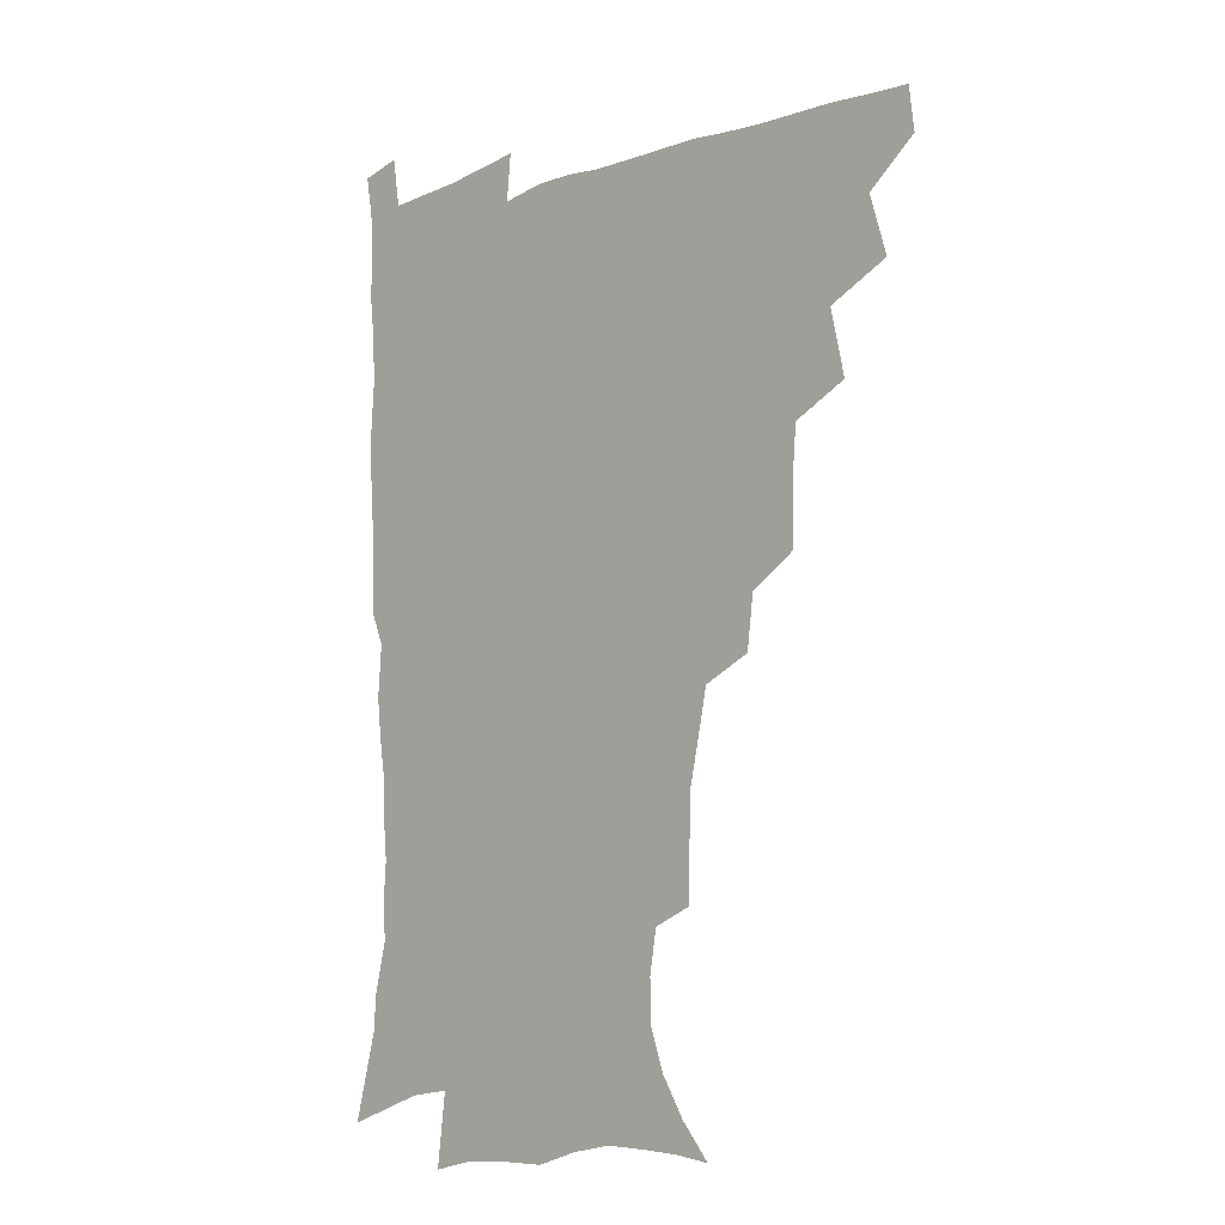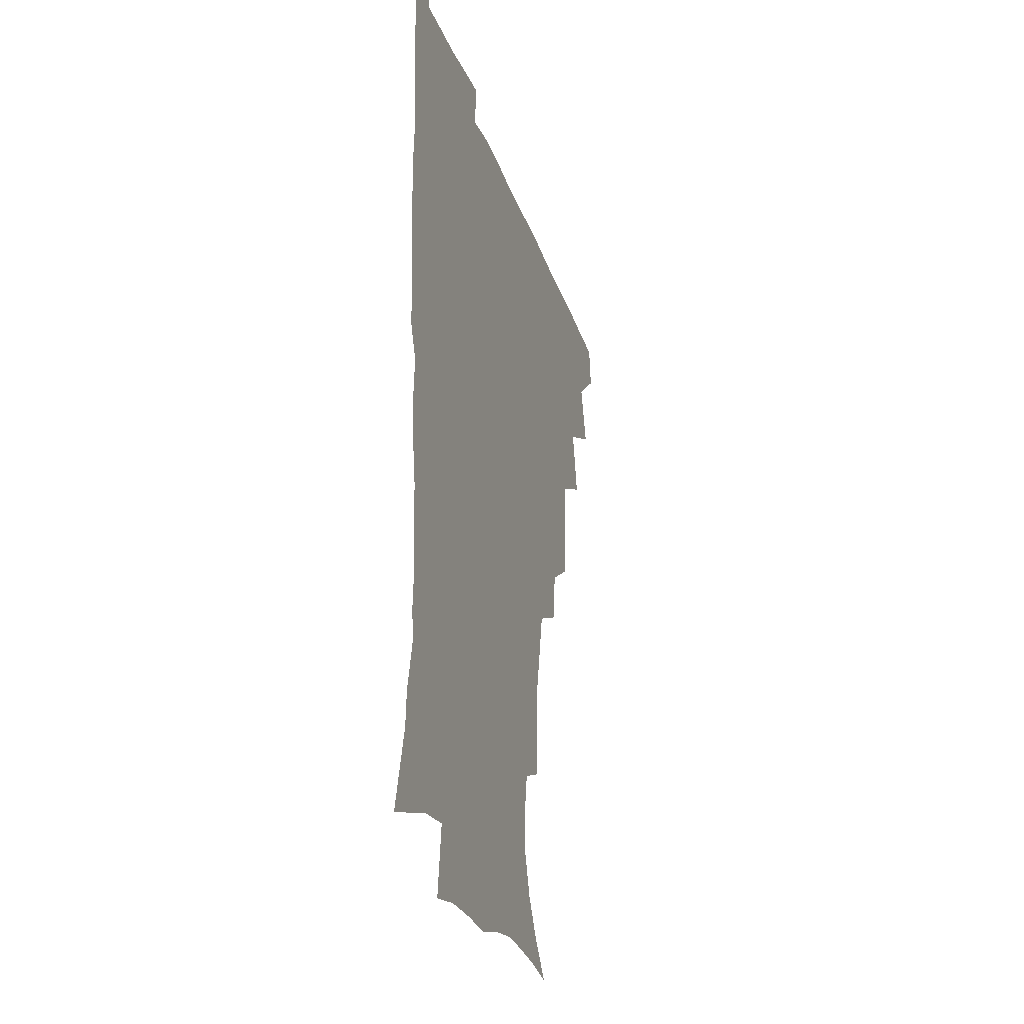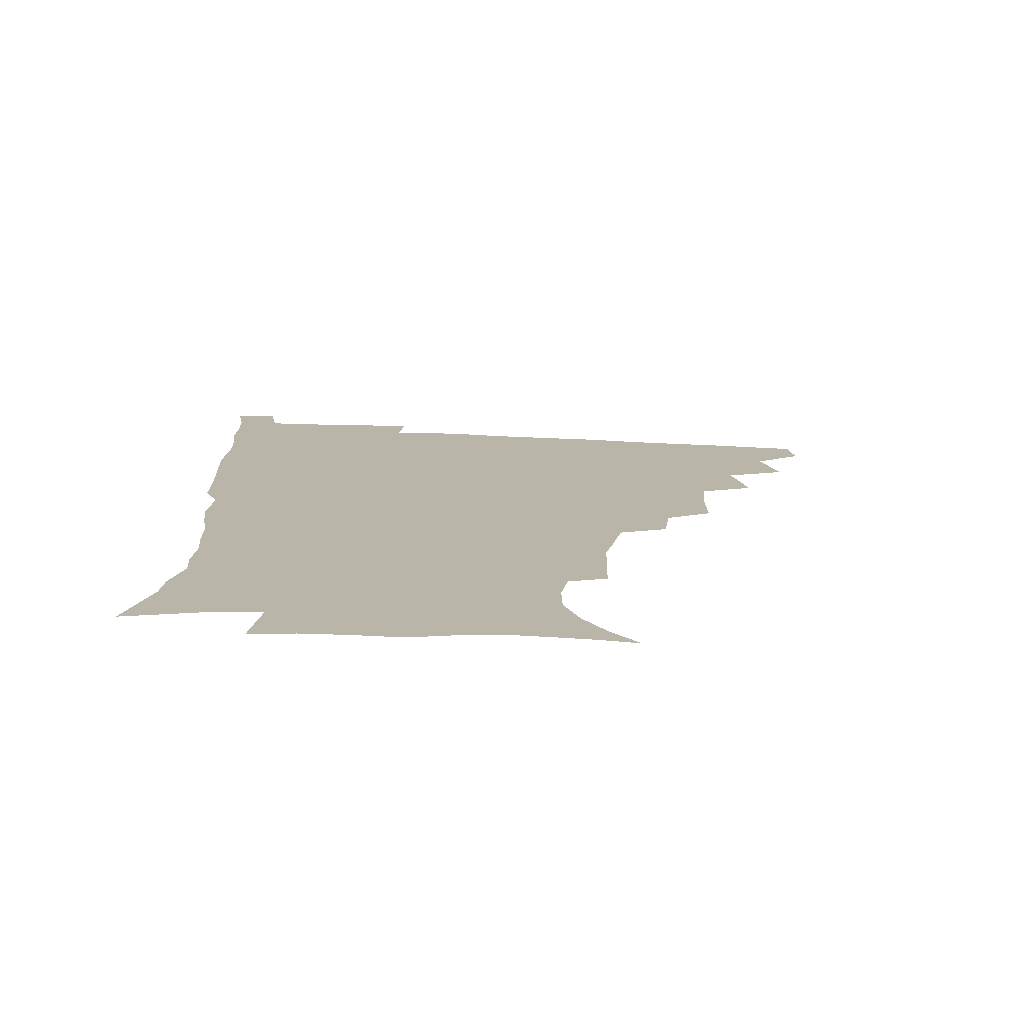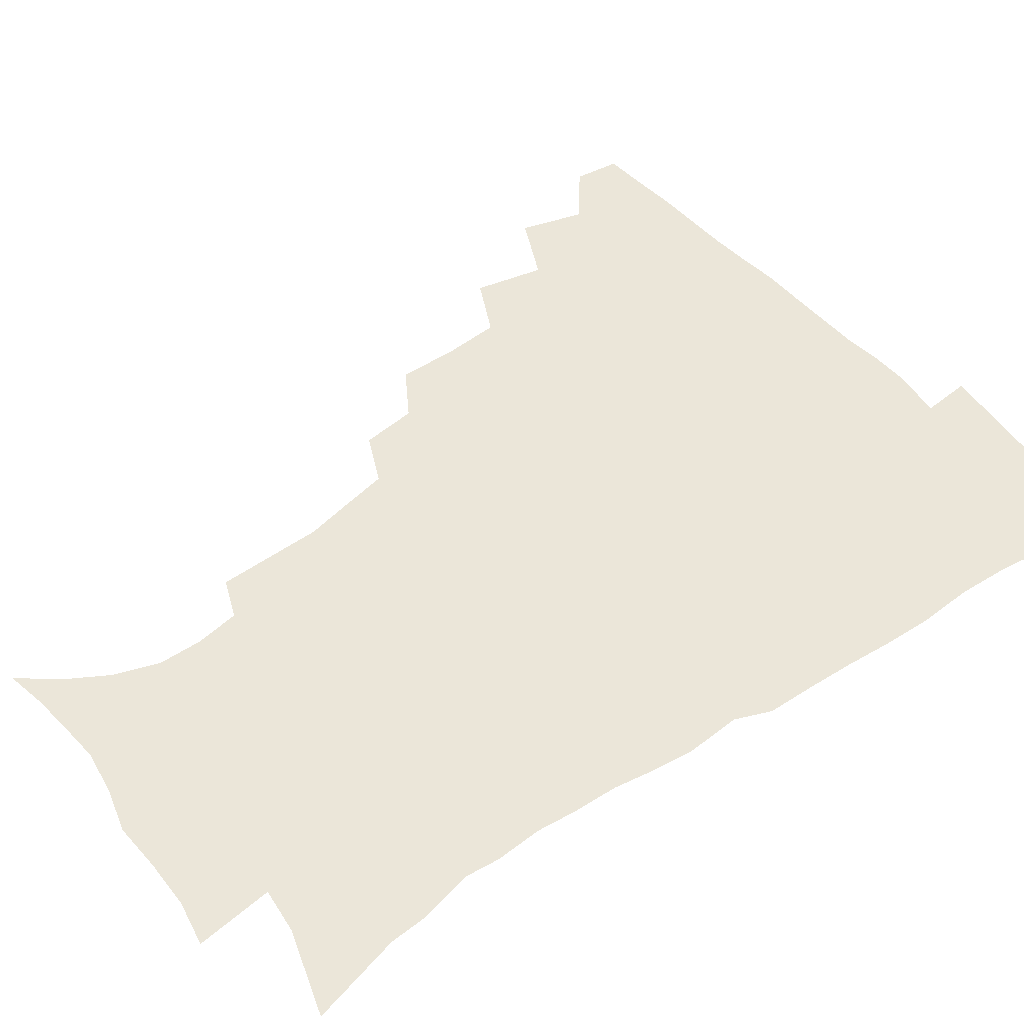
<metadata>
{"format":"obj","ext":"obj","renderer":"f3d","projection":"perspective","resolution":1024,"background":"white","views":[{"elev":-9.1,"azim":-135.4,"up":"+Y"},{"elev":-27.6,"azim":106.8,"up":"+Y"},{"elev":-76.9,"azim":177.8,"up":"+Y"},{"elev":47.3,"azim":52.5,"up":"+Z"}]}
</metadata>
<code>
v 464.7 477.9 0
v 466.7 493.9 0
v 476.2 441.3 0
v 482.6 463.1 0
v 483.3 479 0
v 482.2 494.7 0
v 493.5 406.2 0
v 498.8 430.3 0
v 498.2 447.4 0
v 500 464.8 0
v 498.6 480 0
v 497.3 495.7 0
v 514.8 355.7 0
v 514.9 377.1 0
v 513.4 396.2 0
v 516.8 418.9 0
v 515.1 433.8 0
v 515.4 450.4 0
v 514.8 465.5 0
v 513.8 480.5 0
v 512.7 496 0
v 534.2 325.4 0
v 531.7 344.8 0
v 531.9 367 0
v 531.9 387.5 0
v 532.4 406.3 0
v 531.4 420.8 0
v 531.4 436.7 0
v 530.7 451.7 0
v 529.9 466.3 0
v 528.7 481.3 0
v 527.8 496.3 0
v 559.9 247.3 0
v 559.3 265.6 0
v 558.8 284.5 0
v 555.6 299.3 0
v 551.8 317.1 0
v 549.8 337.9 0
v 548.1 355.9 0
v 546.5 372.3 0
v 545.4 388 0
v 546.1 406.6 0
v 546.9 423.6 0
v 546.8 438.6 0
v 545.8 452.8 0
v 544.5 467.2 0
v 543.4 482 0
v 542.3 497.2 0
v 552.2 168.5 0
v 562.7 181.3 0
v 571 195.1 0
v 576.5 210.8 0
v 576.7 225.9 0
v 574.1 241.5 0
v 573.3 261.7 0
v 571.9 278 0
v 569.9 293.6 0
v 567.6 310.2 0
v 565.1 326.8 0
v 563.9 345.2 0
v 562.4 361.4 0
v 562.5 379.2 0
v 562.1 395.1 0
v 561.9 410.7 0
v 561.7 425.6 0
v 561.2 439.5 0
v 561.1 453.5 0
v 559.8 467.6 0
v 558.1 482.7 0
v 556.7 498.4 0
v 566.1 170.7 0
v 576.9 185.5 0
v 584.8 203.3 0
v 587.1 218.7 0
v 587.2 236.1 0
v 585.4 250.9 0
v 584.9 269.7 0
v 583.9 287 0
v 582.2 302.5 0
v 580.4 318.2 0
v 578.7 333.6 0
v 577.4 349.8 0
v 576.8 366.2 0
v 576.2 381.7 0
v 576.3 398 0
v 576.2 412.8 0
v 575.6 426.5 0
v 575.6 440.4 0
v 575.4 454 0
v 574.3 468 0
v 572.9 482.8 0
v 571.4 498.4 0
v 579.7 171.8 0
v 589.9 188.1 0
v 597 208.7 0
v 598.6 226.2 0
v 598.1 242.3 0
v 597.2 258.5 0
v 596.4 274 0
v 595.2 290.5 0
v 594.1 307.4 0
v 592.7 321.4 0
v 591.7 338 0
v 590.6 352.6 0
v 590.3 368.8 0
v 589.8 383.5 0
v 589.8 399.1 0
v 589.8 413.7 0
v 589.8 427.9 0
v 589.4 440.9 0
v 589.1 454.5 0
v 588.6 468.2 0
v 587.7 482.5 0
v 586 498.5 0
v 595.2 172.6 0
v 605.2 193.8 0
v 609 212.9 0
v 609.6 228.9 0
v 609 244.6 0
v 608.3 259.9 0
v 607.9 279 0
v 607 293.8 0
v 605.9 308.5 0
v 605.2 325.5 0
v 604.3 339 0
v 603.5 353.5 0
v 603.3 369.5 0
v 603.3 385.2 0
v 603.2 400 0
v 603.5 414.6 0
v 603.2 427.4 0
v 603.2 441.1 0
v 603.3 454.9 0
v 602.8 468.4 0
v 602.3 482.2 0
v 600.5 498.6 0
v 610.7 170 0
v 618.2 194.7 0
v 620.4 214.2 0
v 621.1 232.5 0
v 620.4 246.4 0
v 620 264.7 0
v 619.5 279.9 0
v 618.7 295.4 0
v 618.1 311.3 0
v 617.5 326 0
v 617 341.1 0
v 616.7 356 0
v 616.6 371.9 0
v 616.5 385.8 0
v 616.4 398.9 0
v 616.9 415.5 0
v 617.1 428.2 0
v 617.4 441.9 0
v 617.2 455.3 0
v 616.6 469 0
v 616.4 482.8 0
v 614.5 499.9 0
v 626.9 165.4 0
v 631.3 194.4 0
v 632.4 216.1 0
v 632.5 233.6 0
v 632.3 249.4 0
v 631.8 263.5 0
v 631.2 279.3 0
v 630.6 294.8 0
v 630 311.2 0
v 629.8 327.5 0
v 629.6 341.4 0
v 629.4 356.8 0
v 629.5 371.5 0
v 629.5 386.4 0
v 629.7 400.5 0
v 630 414.8 0
v 630.5 427.6 0
v 631.1 442.7 0
v 631.2 455.5 0
v 631.3 469 0
v 630.7 483.4 0
v 628.9 500 0
v 644.3 165.9 0
v 644.9 194.8 0
v 644.8 212.7 0
v 643.9 232.8 0
v 643.9 248.7 0
v 643.5 263.4 0
v 642.8 279.7 0
v 642.5 295.2 0
v 642.2 309.9 0
v 641.9 326.7 0
v 642.1 340.5 0
v 642 356.5 0
v 642.4 370.5 0
v 642.4 385.9 0
v 642.7 399.9 0
v 642.9 414.5 0
v 644 426.9 0
v 644.4 441.8 0
v 644.9 455.4 0
v 645.3 469 0
v 645.7 482.8 0
v 645.7 497.4 0
v 644 514.6 0
v 661.2 165.4 0
v 658.9 192.7 0
v 657.2 212.8 0
v 657.3 227 0
v 655.3 247.8 0
v 654.8 264 0
v 654.3 279.7 0
v 654 295.6 0
v 654.4 308.6 0
v 654 325.3 0
v 654.6 339.1 0
v 655.4 352.8 0
v 655.2 369 0
v 655.4 384.4 0
v 655.9 398.4 0
v 656.3 412.7 0
v 657.3 426.5 0
v 657.7 441.9 0
v 658.6 455 0
v 659.3 468.6 0
v 660 482.4 0
v 660.1 496.7 0
v 659.1 512.8 0
v 677 162.2 0
v 673.7 188.7 0
v 670.6 209.2 0
v 669 226.9 0
v 667.2 245.4 0
v 666.2 262.5 0
v 665.5 279.2 0
v 665.6 293.9 0
v 666.1 307.9 0
v 666 323.3 0
v 667.5 336 0
v 667.9 351.3 0
v 668.3 366.3 0
v 668.3 382.2 0
v 669 396.7 0
v 668.9 412.5 0
v 670.9 425.2 0
v 671.3 440.2 0
v 672.3 454.1 0
v 673.2 467.9 0
v 674.1 481.9 0
v 674.8 495.7 0
v 674.6 510.8 0
v 689.6 186.8 0
v 684.3 206.3 0
v 680.9 225.5 0
v 680 240.5 0
v 679.1 256.4 0
v 678.6 272.3 0
v 678.1 288.4 0
v 678.2 303.8 0
v 679.4 317.5 0
v 680.8 331.1 0
v 680.8 347.4 0
v 681.3 362.8 0
v 682.3 377.6 0
v 683 392.7 0
v 684.4 407.1 0
v 684.6 422.8 0
v 685.7 437.3 0
v 686 453.2 0
v 687.1 467.3 0
v 688 481.3 0
v 689 495.5 0
v 689.4 510 0
v 705.4 181.6 0
v 699 201 0
v 696.3 216.9 0
v 692.9 235 0
v 691.9 249.9 0
v 691.4 265.4 0
v 691.6 280.2 0
v 691.3 296.4 0
v 692.7 310.3 0
v 694 324.7 0
v 694.1 341.4 0
v 694.7 357.2 0
v 696.7 371.3 0
v 698.4 385.8 0
v 698.8 401.9 0
v 698.1 419.5 0
v 700 433.8 0
v 701.1 449.3 0
v 701.5 465.3 0
v 702.4 480.1 0
v 703.4 494.7 0
v 704.2 509.1 0
v 707.2 527.6 0
v 719.9 176.8 0
v 715.8 192.2 0
v 711.6 208.5 0
v 710.7 221.6 0
v 706.3 240.3 0
v 707.3 252.4 0
v 706.3 268.6 0
v 707.5 282.5 0
v 708 298.1 0
v 710.2 311.9 0
v 711.8 327 0
v 710.4 346.3 0
v 715.4 358.4 0
v 715.6 375.2 0
v 716.3 391.8 0
v 717.4 408.1 0
v 717.9 424.8 0
v 716.7 444.3 0
v 717.4 461.1 0
v 719.1 476.7 0
v 718.9 493.3 0
v 719.6 508.5 0
v 722.2 523.8 0
f 4 5 1
f 1 5 2
f 5 6 2
f 8 9 3
f 3 9 4
f 9 10 4
f 4 10 5
f 10 11 5
f 5 11 6
f 11 12 6
f 15 16 7
f 7 16 8
f 16 17 8
f 8 17 9
f 17 18 9
f 9 18 10
f 18 19 10
f 10 19 11
f 19 20 11
f 11 20 12
f 20 21 12
f 23 24 13
f 13 24 14
f 24 25 14
f 14 25 15
f 25 26 15
f 15 26 16
f 26 27 16
f 16 27 17
f 27 28 17
f 17 28 18
f 28 29 18
f 18 29 19
f 29 30 19
f 19 30 20
f 30 31 20
f 20 31 21
f 31 32 21
f 37 38 22
f 22 38 23
f 38 39 23
f 23 39 24
f 39 40 24
f 24 40 25
f 40 41 25
f 25 41 26
f 41 42 26
f 26 42 27
f 42 43 27
f 27 43 28
f 43 44 28
f 28 44 29
f 44 45 29
f 29 45 30
f 45 46 30
f 30 46 31
f 46 47 31
f 31 47 32
f 47 48 32
f 54 55 33
f 33 55 34
f 55 56 34
f 34 56 35
f 56 57 35
f 35 57 36
f 57 58 36
f 36 58 37
f 58 59 37
f 37 59 38
f 59 60 38
f 38 60 39
f 60 61 39
f 39 61 40
f 61 62 40
f 40 62 41
f 62 63 41
f 41 63 42
f 63 64 42
f 42 64 43
f 64 65 43
f 43 65 44
f 65 66 44
f 44 66 45
f 66 67 45
f 45 67 46
f 67 68 46
f 46 68 47
f 68 69 47
f 47 69 48
f 69 70 48
f 49 71 50
f 71 72 50
f 50 72 51
f 72 73 51
f 51 73 52
f 73 74 52
f 52 74 53
f 74 75 53
f 53 75 54
f 75 76 54
f 54 76 55
f 76 77 55
f 55 77 56
f 77 78 56
f 56 78 57
f 78 79 57
f 57 79 58
f 79 80 58
f 58 80 59
f 80 81 59
f 59 81 60
f 81 82 60
f 60 82 61
f 82 83 61
f 61 83 62
f 83 84 62
f 62 84 63
f 84 85 63
f 63 85 64
f 85 86 64
f 64 86 65
f 86 87 65
f 65 87 66
f 87 88 66
f 66 88 67
f 88 89 67
f 67 89 68
f 89 90 68
f 68 90 69
f 90 91 69
f 69 91 70
f 91 92 70
f 71 93 72
f 93 94 72
f 72 94 73
f 94 95 73
f 73 95 74
f 95 96 74
f 74 96 75
f 96 97 75
f 75 97 76
f 97 98 76
f 76 98 77
f 98 99 77
f 77 99 78
f 99 100 78
f 78 100 79
f 100 101 79
f 79 101 80
f 101 102 80
f 80 102 81
f 102 103 81
f 81 103 82
f 103 104 82
f 82 104 83
f 104 105 83
f 83 105 84
f 105 106 84
f 84 106 85
f 106 107 85
f 85 107 86
f 107 108 86
f 86 108 87
f 108 109 87
f 87 109 88
f 109 110 88
f 88 110 89
f 110 111 89
f 89 111 90
f 111 112 90
f 90 112 91
f 112 113 91
f 91 113 92
f 113 114 92
f 93 115 94
f 115 116 94
f 94 116 95
f 116 117 95
f 95 117 96
f 117 118 96
f 96 118 97
f 118 119 97
f 97 119 98
f 119 120 98
f 98 120 99
f 120 121 99
f 99 121 100
f 121 122 100
f 100 122 101
f 122 123 101
f 101 123 102
f 123 124 102
f 102 124 103
f 124 125 103
f 103 125 104
f 125 126 104
f 104 126 105
f 126 127 105
f 105 127 106
f 127 128 106
f 106 128 107
f 128 129 107
f 107 129 108
f 129 130 108
f 108 130 109
f 130 131 109
f 109 131 110
f 131 132 110
f 110 132 111
f 132 133 111
f 111 133 112
f 133 134 112
f 112 134 113
f 134 135 113
f 113 135 114
f 135 136 114
f 115 137 116
f 137 138 116
f 116 138 117
f 138 139 117
f 117 139 118
f 139 140 118
f 118 140 119
f 140 141 119
f 119 141 120
f 141 142 120
f 120 142 121
f 142 143 121
f 121 143 122
f 143 144 122
f 122 144 123
f 144 145 123
f 123 145 124
f 145 146 124
f 124 146 125
f 146 147 125
f 125 147 126
f 147 148 126
f 126 148 127
f 148 149 127
f 127 149 128
f 149 150 128
f 128 150 129
f 150 151 129
f 129 151 130
f 151 152 130
f 130 152 131
f 152 153 131
f 131 153 132
f 153 154 132
f 132 154 133
f 154 155 133
f 133 155 134
f 155 156 134
f 134 156 135
f 156 157 135
f 135 157 136
f 157 158 136
f 137 159 138
f 159 160 138
f 138 160 139
f 160 161 139
f 139 161 140
f 161 162 140
f 140 162 141
f 162 163 141
f 141 163 142
f 163 164 142
f 142 164 143
f 164 165 143
f 143 165 144
f 165 166 144
f 144 166 145
f 166 167 145
f 145 167 146
f 167 168 146
f 146 168 147
f 168 169 147
f 147 169 148
f 169 170 148
f 148 170 149
f 170 171 149
f 149 171 150
f 171 172 150
f 150 172 151
f 172 173 151
f 151 173 152
f 173 174 152
f 152 174 153
f 174 175 153
f 153 175 154
f 175 176 154
f 154 176 155
f 176 177 155
f 155 177 156
f 177 178 156
f 156 178 157
f 178 179 157
f 157 179 158
f 179 180 158
f 159 181 160
f 181 182 160
f 160 182 161
f 182 183 161
f 161 183 162
f 183 184 162
f 162 184 163
f 184 185 163
f 163 185 164
f 185 186 164
f 164 186 165
f 186 187 165
f 165 187 166
f 187 188 166
f 166 188 167
f 188 189 167
f 167 189 168
f 189 190 168
f 168 190 169
f 190 191 169
f 169 191 170
f 191 192 170
f 170 192 171
f 192 193 171
f 171 193 172
f 193 194 172
f 172 194 173
f 194 195 173
f 173 195 174
f 195 196 174
f 174 196 175
f 196 197 175
f 175 197 176
f 197 198 176
f 176 198 177
f 198 199 177
f 177 199 178
f 199 200 178
f 178 200 179
f 200 201 179
f 179 201 180
f 201 202 180
f 181 204 182
f 204 205 182
f 182 205 183
f 205 206 183
f 183 206 184
f 206 207 184
f 184 207 185
f 207 208 185
f 185 208 186
f 208 209 186
f 186 209 187
f 209 210 187
f 187 210 188
f 210 211 188
f 188 211 189
f 211 212 189
f 189 212 190
f 212 213 190
f 190 213 191
f 213 214 191
f 191 214 192
f 214 215 192
f 192 215 193
f 215 216 193
f 193 216 194
f 216 217 194
f 194 217 195
f 217 218 195
f 195 218 196
f 218 219 196
f 196 219 197
f 219 220 197
f 197 220 198
f 220 221 198
f 198 221 199
f 221 222 199
f 199 222 200
f 222 223 200
f 200 223 201
f 223 224 201
f 201 224 202
f 224 225 202
f 202 225 203
f 225 226 203
f 204 227 205
f 227 228 205
f 205 228 206
f 228 229 206
f 206 229 207
f 229 230 207
f 207 230 208
f 230 231 208
f 208 231 209
f 231 232 209
f 209 232 210
f 232 233 210
f 210 233 211
f 233 234 211
f 211 234 212
f 234 235 212
f 212 235 213
f 235 236 213
f 213 236 214
f 236 237 214
f 214 237 215
f 237 238 215
f 215 238 216
f 238 239 216
f 216 239 217
f 239 240 217
f 217 240 218
f 240 241 218
f 218 241 219
f 241 242 219
f 219 242 220
f 242 243 220
f 220 243 221
f 243 244 221
f 221 244 222
f 244 245 222
f 222 245 223
f 245 246 223
f 223 246 224
f 246 247 224
f 224 247 225
f 247 248 225
f 225 248 226
f 248 249 226
f 228 250 229
f 250 251 229
f 229 251 230
f 251 252 230
f 230 252 231
f 252 253 231
f 231 253 232
f 253 254 232
f 232 254 233
f 254 255 233
f 233 255 234
f 255 256 234
f 234 256 235
f 256 257 235
f 235 257 236
f 257 258 236
f 236 258 237
f 258 259 237
f 237 259 238
f 259 260 238
f 238 260 239
f 260 261 239
f 239 261 240
f 261 262 240
f 240 262 241
f 262 263 241
f 241 263 242
f 263 264 242
f 242 264 243
f 264 265 243
f 243 265 244
f 265 266 244
f 244 266 245
f 266 267 245
f 245 267 246
f 267 268 246
f 246 268 247
f 268 269 247
f 247 269 248
f 269 270 248
f 248 270 249
f 270 271 249
f 250 272 251
f 272 273 251
f 251 273 252
f 273 274 252
f 252 274 253
f 274 275 253
f 253 275 254
f 275 276 254
f 254 276 255
f 276 277 255
f 255 277 256
f 277 278 256
f 256 278 257
f 278 279 257
f 257 279 258
f 279 280 258
f 258 280 259
f 280 281 259
f 259 281 260
f 281 282 260
f 260 282 261
f 282 283 261
f 261 283 262
f 283 284 262
f 262 284 263
f 284 285 263
f 263 285 264
f 285 286 264
f 264 286 265
f 286 287 265
f 265 287 266
f 287 288 266
f 266 288 267
f 288 289 267
f 267 289 268
f 289 290 268
f 268 290 269
f 290 291 269
f 269 291 270
f 291 292 270
f 270 292 271
f 292 293 271
f 272 295 273
f 295 296 273
f 273 296 274
f 296 297 274
f 274 297 275
f 297 298 275
f 275 298 276
f 298 299 276
f 276 299 277
f 299 300 277
f 277 300 278
f 300 301 278
f 278 301 279
f 301 302 279
f 279 302 280
f 302 303 280
f 280 303 281
f 303 304 281
f 281 304 282
f 304 305 282
f 282 305 283
f 305 306 283
f 283 306 284
f 306 307 284
f 284 307 285
f 307 308 285
f 285 308 286
f 308 309 286
f 286 309 287
f 309 310 287
f 287 310 288
f 310 311 288
f 288 311 289
f 311 312 289
f 289 312 290
f 312 313 290
f 290 313 291
f 313 314 291
f 291 314 292
f 314 315 292
f 292 315 293
f 315 316 293
f 293 316 294
f 316 317 294

</code>
